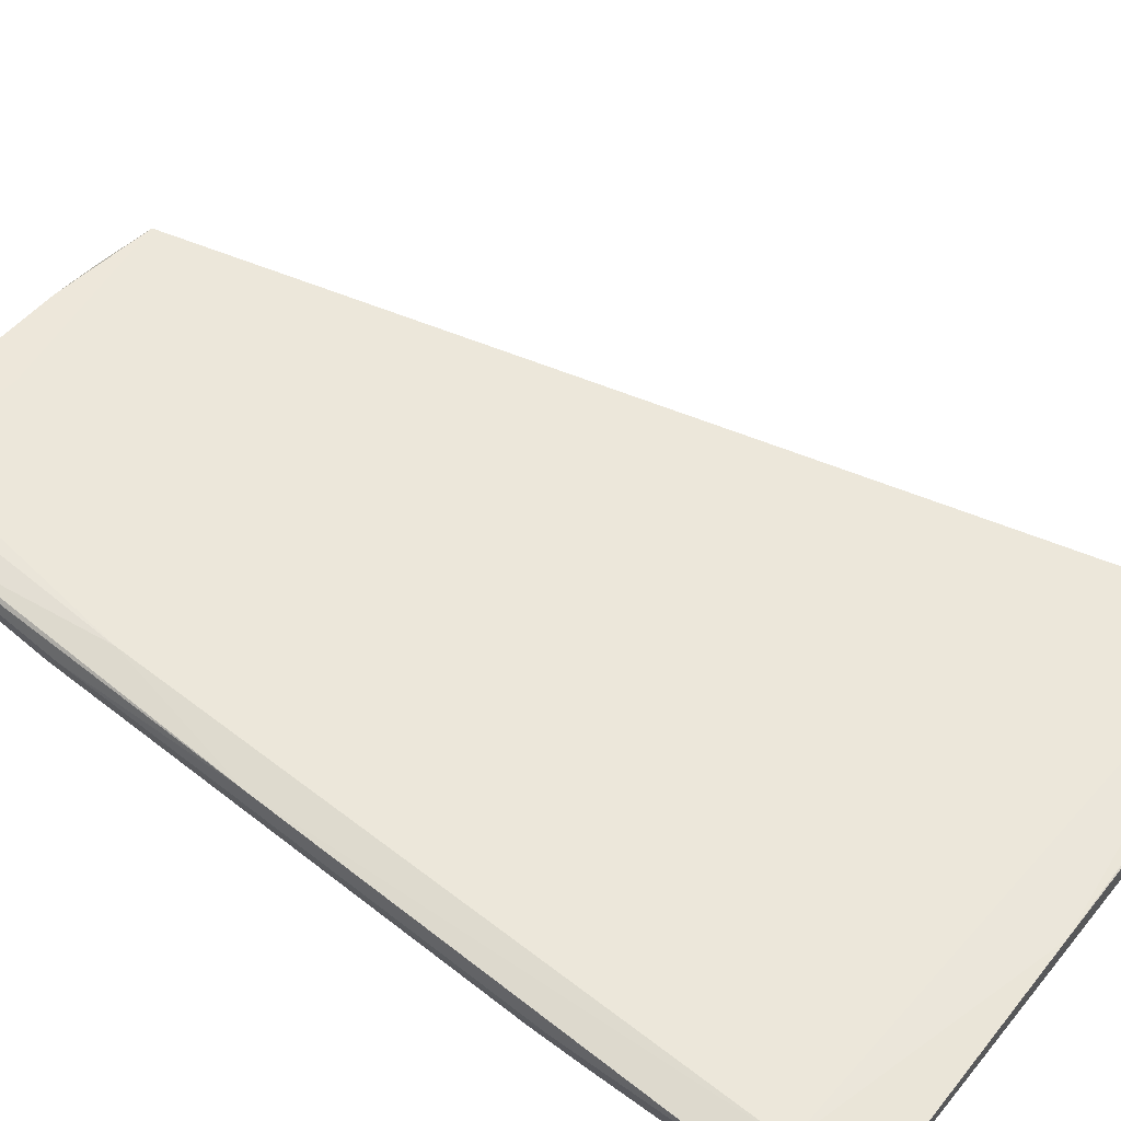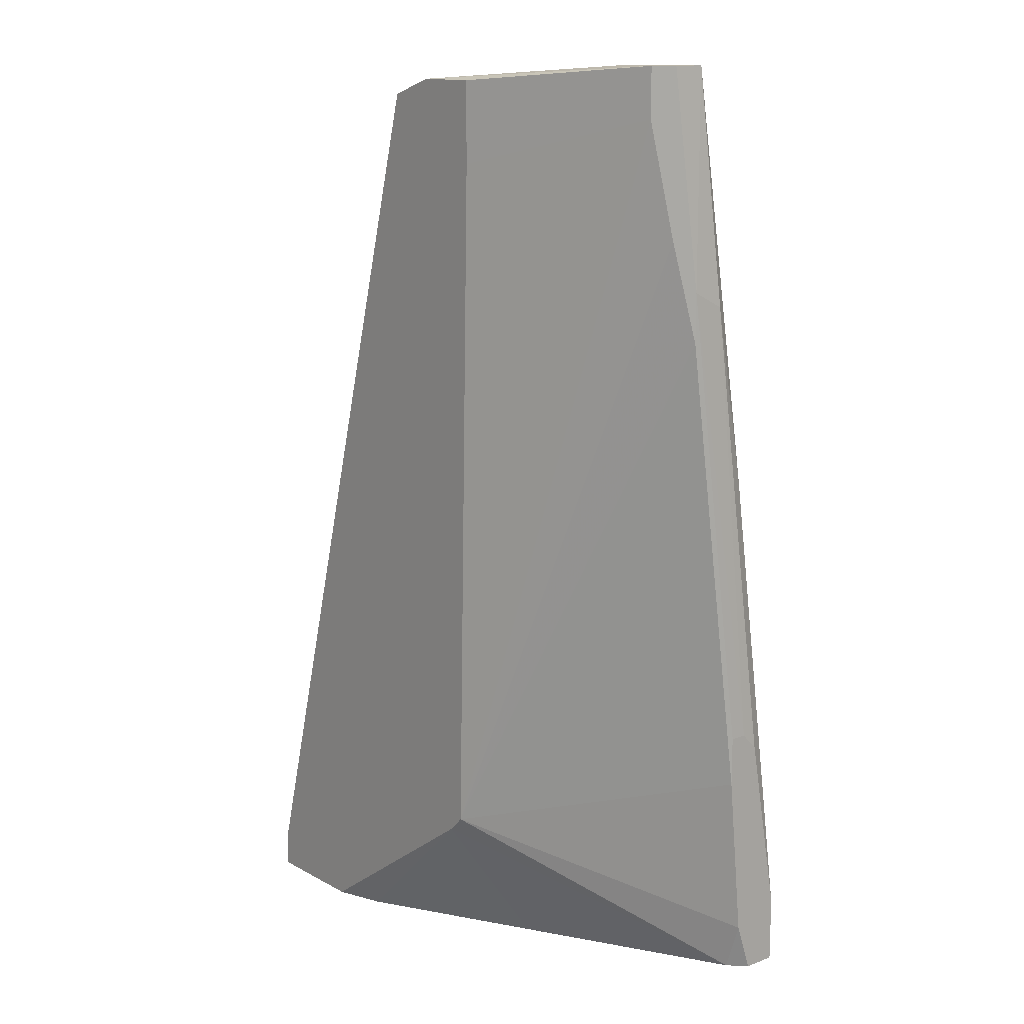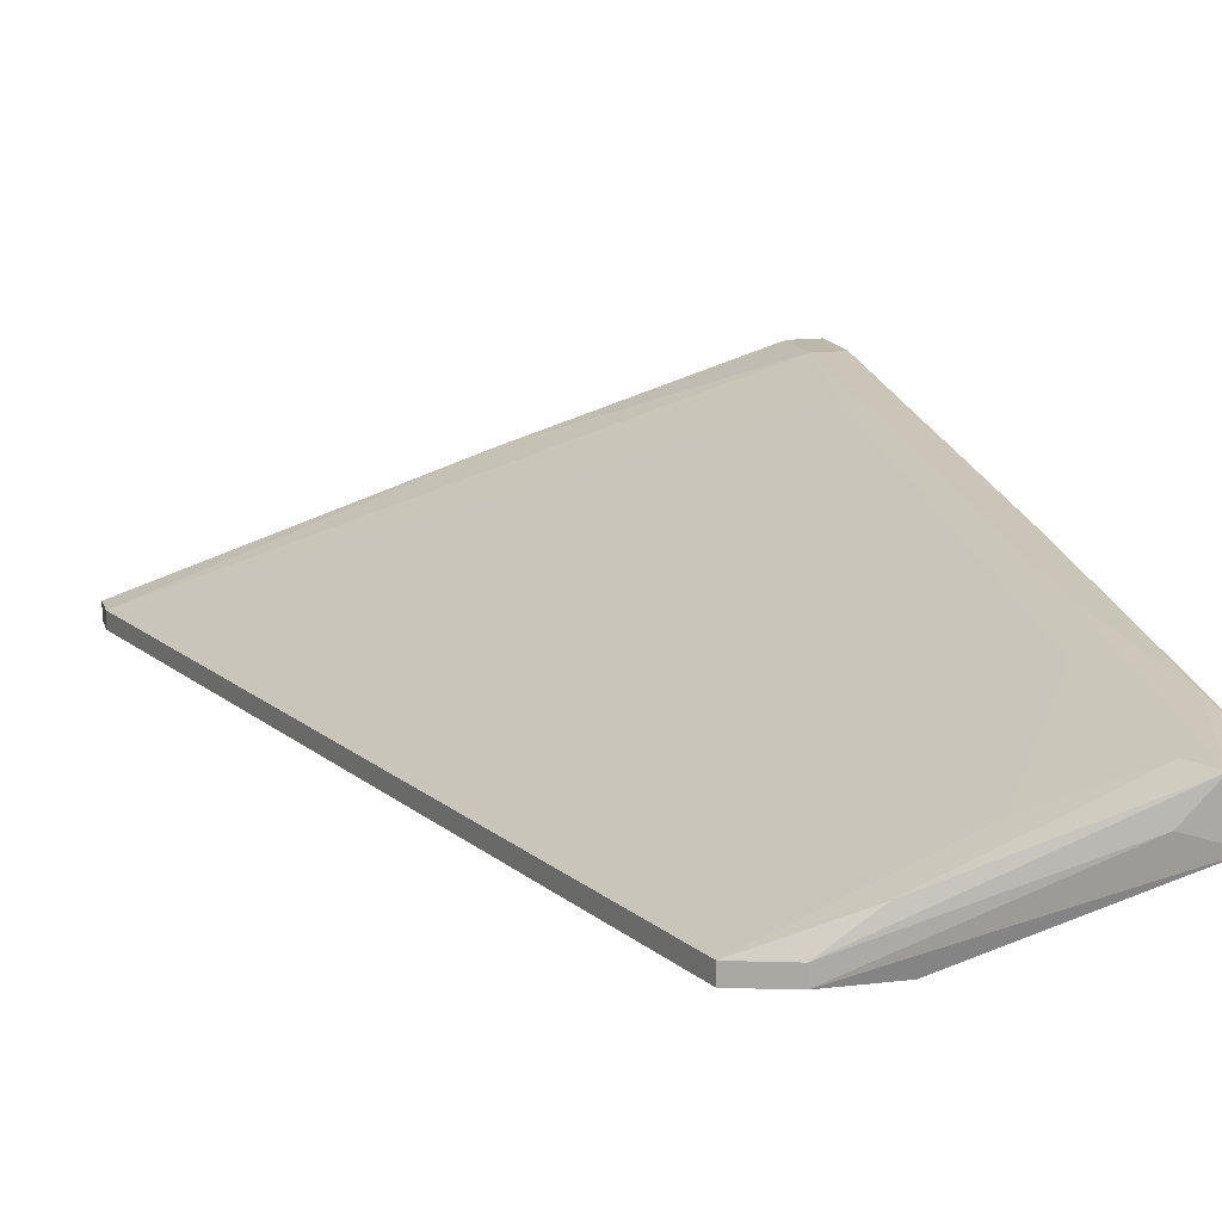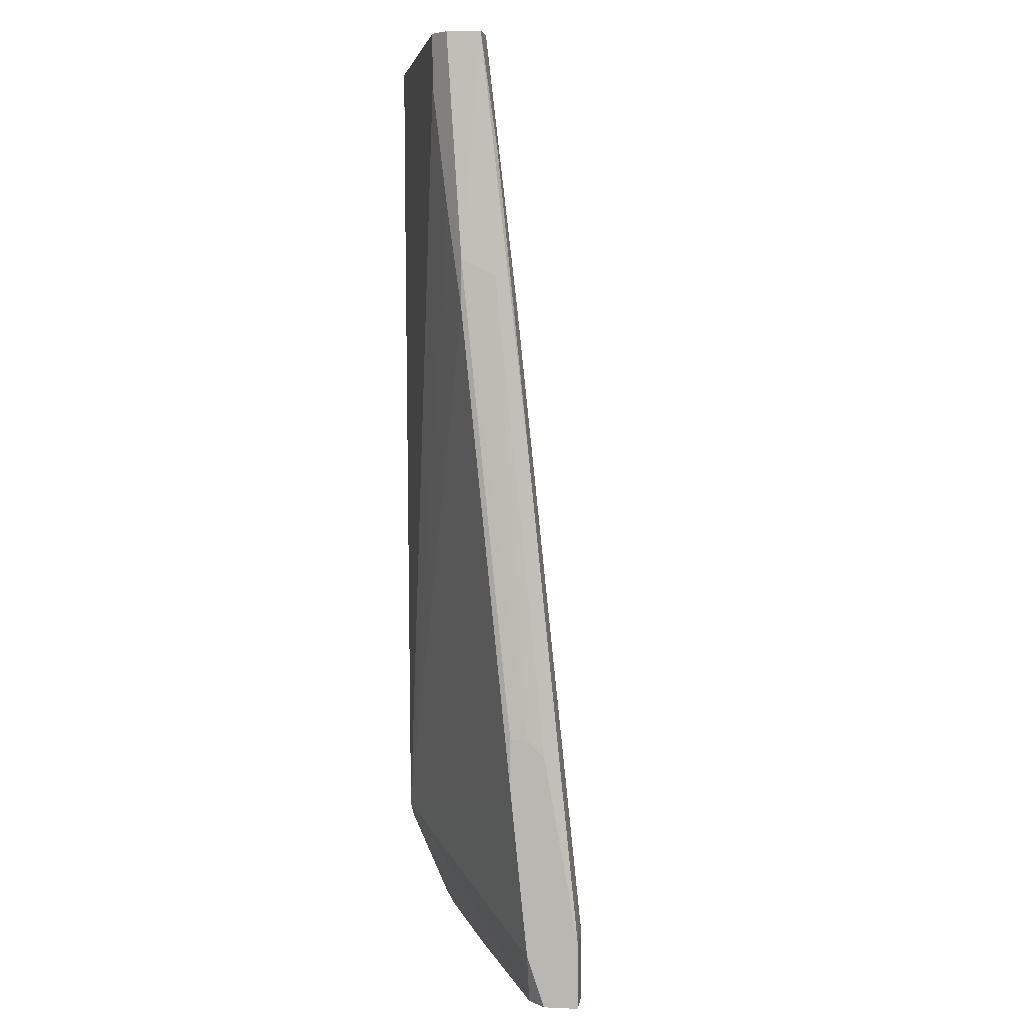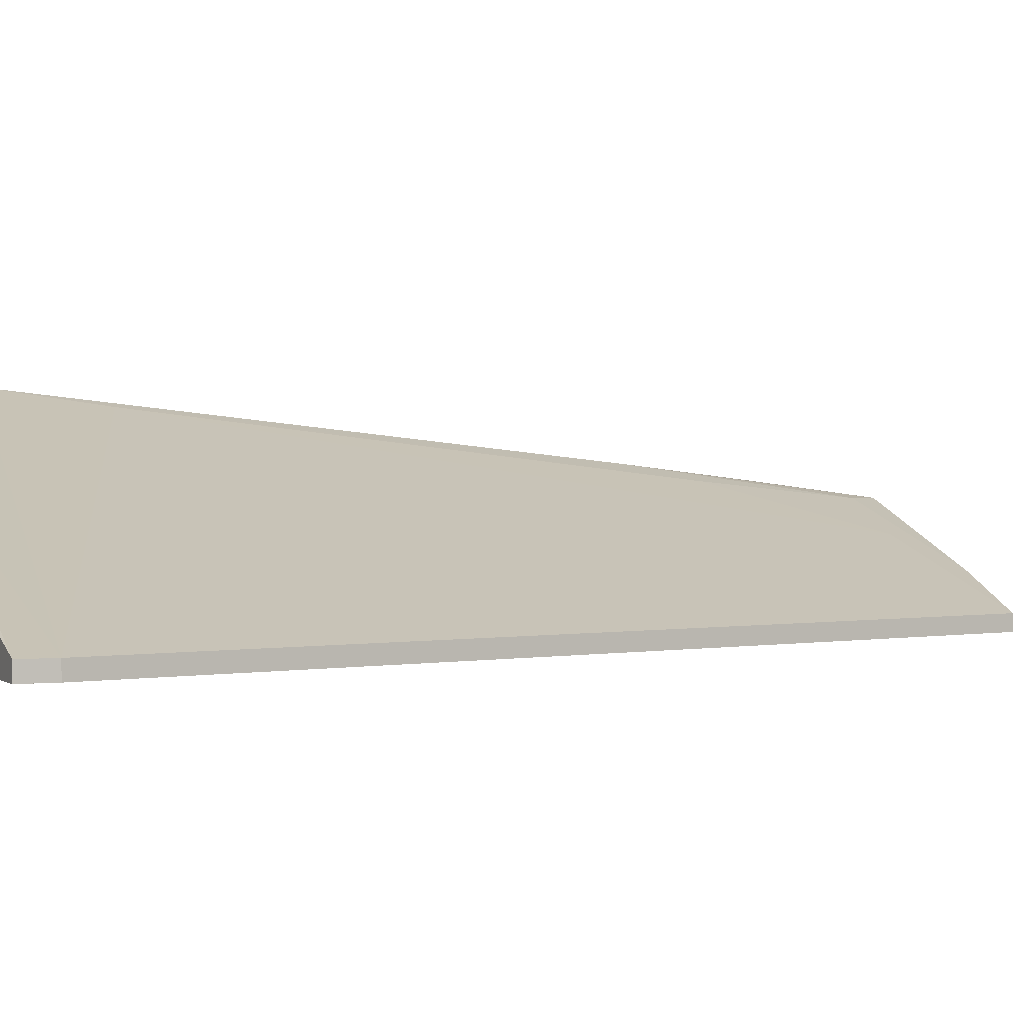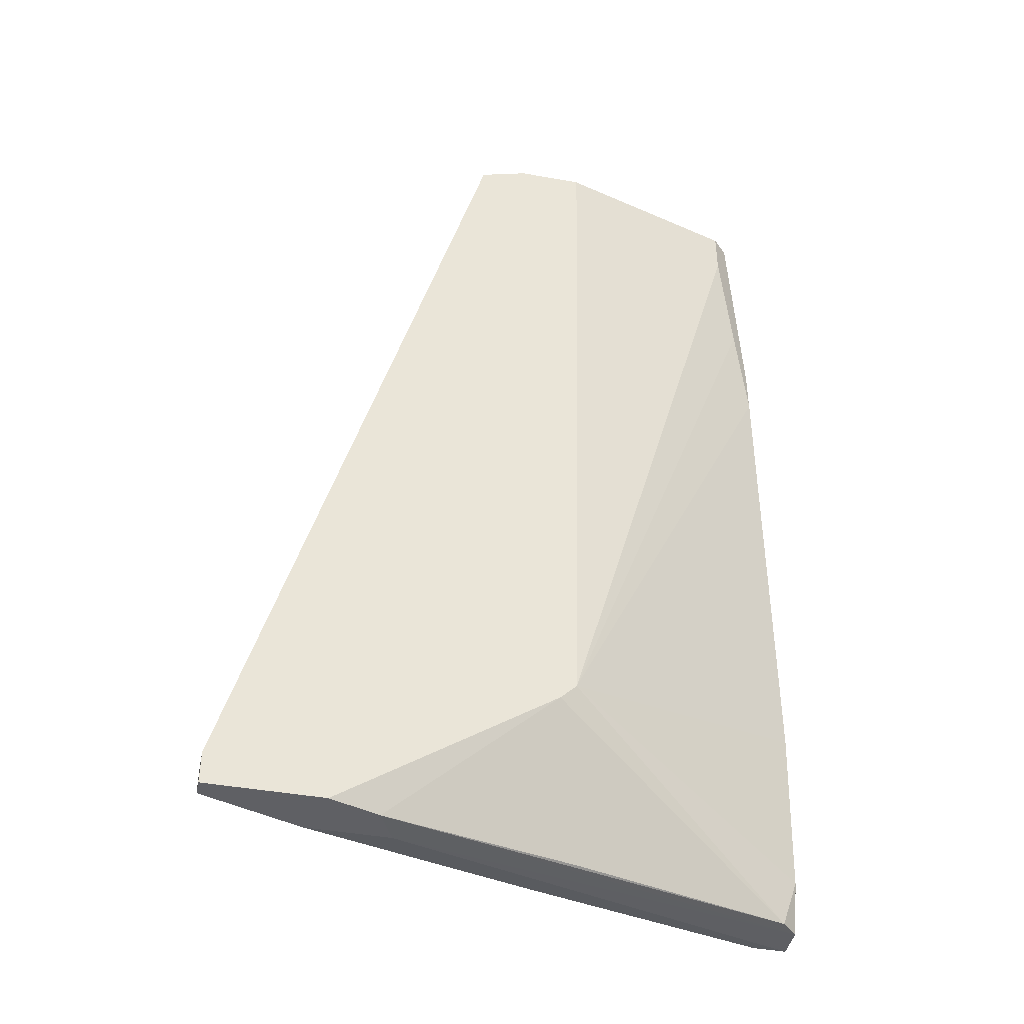
<metadata>
{"format":"obj","ext":"obj","renderer":"f3d","projection":"perspective","resolution":1024,"background":"white","views":[{"elev":73.6,"azim":125.6,"up":"+Y"},{"elev":13.6,"azim":50.3,"up":"+Z"},{"elev":14.2,"azim":-14.8,"up":"+Y"},{"elev":5.8,"azim":98.0,"up":"+Z"},{"elev":0.8,"azim":-112.8,"up":"+Y"},{"elev":-43.4,"azim":-11.9,"up":"+Z"}]}
</metadata>
<code>
v 0.004667 0.01749 -0.03458
v 0.02493 0.02256 0.03637
v 0.000863 0.01622 -0.03458
v -0.000404 0.02003 -0.03458
v 0.01986 0.02256 -0.0333
v 0.01986 0.01622 0.03891
v 0.01986 0.01622 0.03257
v 0.01859 0.01622 -0.0219
v 0.01859 0.02003 0.03891
v 0.0376 0.02636 0.02243
v 0.0376 0.02889 -0.03204
v 0.0376 0.02889 0.008501
v 0.0376 0.02383 0.0199
v 0.0376 0.02383 0.02371
v 0.0338 0.02509 0.04018
v 0.03633 0.02636 0.0313
v 0.03633 0.02256 0.04018
v 0.03633 0.02256 0.0275
v 0.03633 0.02509 0.04018
v 0.03633 0.0327 -0.03204
v 0.03633 0.0327 -0.02697
v 0.03253 0.02636 0.02497
v 0.03253 0.02509 0.03764
v 0.03127 0.02256 0.04018
v 0.003396 0.01622 0.009767
v 0.01733 0.02636 -0.0333
v 0.01733 0.01622 -0.02317
v 0.03887 0.02763 -0.01177
v 0.03887 0.02763 -0.01557
v 0.03887 0.03016 -0.03204
v 0.03887 0.03016 -0.01303
v 0.03887 0.02889 -0.01177
v 0.03887 0.02889 -0.02824
v 0.03887 0.0327 -0.03204
v 0.03887 0.0327 -0.02697
v 0.03507 0.02763 0.0199
v 0.03507 0.03143 -0.0181
v 0.03507 0.02129 0.03637
v 0.03507 0.02129 0.04018
v 0.0148 0.01749 0.03891
v 0.0148 0.01622 0.03891
v -0.008008 0.01749 -0.03204
v -0.008008 0.01749 -0.03458
v -0.008008 0.01622 -0.03204
v -0.008008 0.01622 -0.03458
v 0.011 0.01749 0.03764
v 0.011 0.01622 0.03764
v 0.005934 0.02003 -0.03458
f 23 2 9
f 25 45 8
f 25 8 6
f 25 46 42
f 32 28 34
f 8 45 3
f 15 39 19
f 8 11 33
f 34 28 33
f 42 21 26
f 46 25 47
f 25 6 47
f 3 45 1
f 28 13 29
f 13 8 29
f 8 33 29
f 33 28 29
f 39 6 38
f 1 45 4
f 46 47 40
f 12 19 10
f 32 34 35
f 34 21 35
f 21 12 35
f 21 34 20
f 26 21 20
f 4 26 20
f 34 4 20
f 21 42 37
f 22 21 37
f 11 8 27
f 8 3 27
f 3 1 27
f 19 39 17
f 39 38 17
f 22 23 36
f 21 22 36
f 12 21 36
f 23 15 36
f 1 11 5
f 11 27 5
f 27 1 5
f 4 34 48
f 1 4 48
f 6 8 7
f 8 38 7
f 38 6 7
f 45 25 44
f 25 42 44
f 42 45 44
f 45 42 43
f 42 26 43
f 4 45 43
f 26 4 43
f 28 32 14
f 13 28 14
f 32 10 14
f 10 19 14
f 19 17 14
f 17 13 14
f 33 11 30
f 34 33 30
f 11 1 30
f 48 34 30
f 1 48 30
f 15 19 16
f 19 12 16
f 36 15 16
f 12 36 16
f 8 13 18
f 38 8 18
f 17 38 18
f 13 17 18
f 42 46 2
f 37 42 2
f 22 37 2
f 23 22 2
f 10 32 31
f 12 10 31
f 35 12 31
f 32 35 31
f 6 39 41
f 47 6 41
f 40 47 41
f 40 41 24
f 39 15 24
f 15 40 24
f 41 39 24
f 40 15 9
f 46 40 9
f 15 23 9
f 2 46 9

</code>
